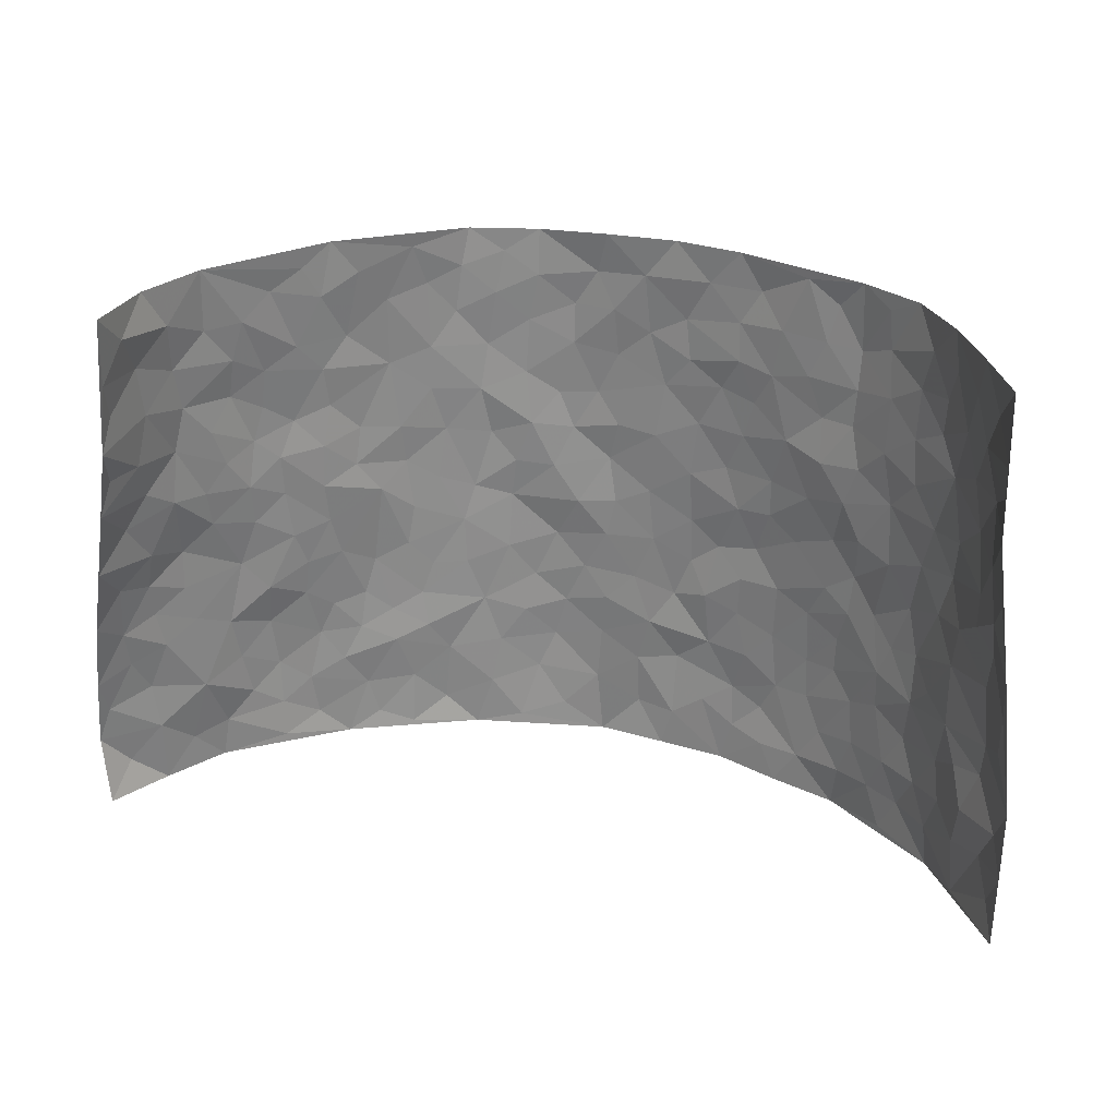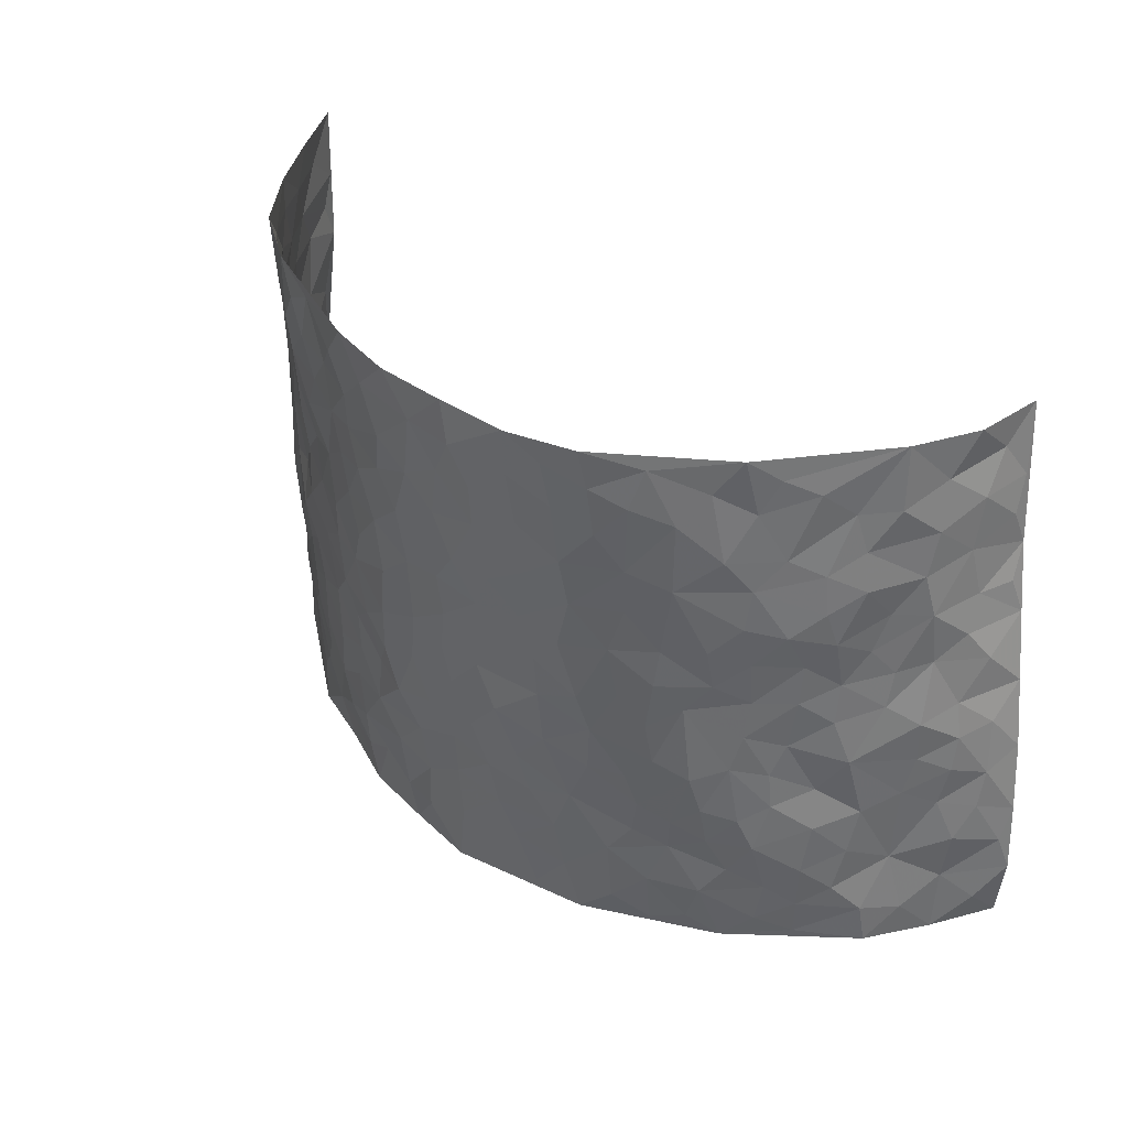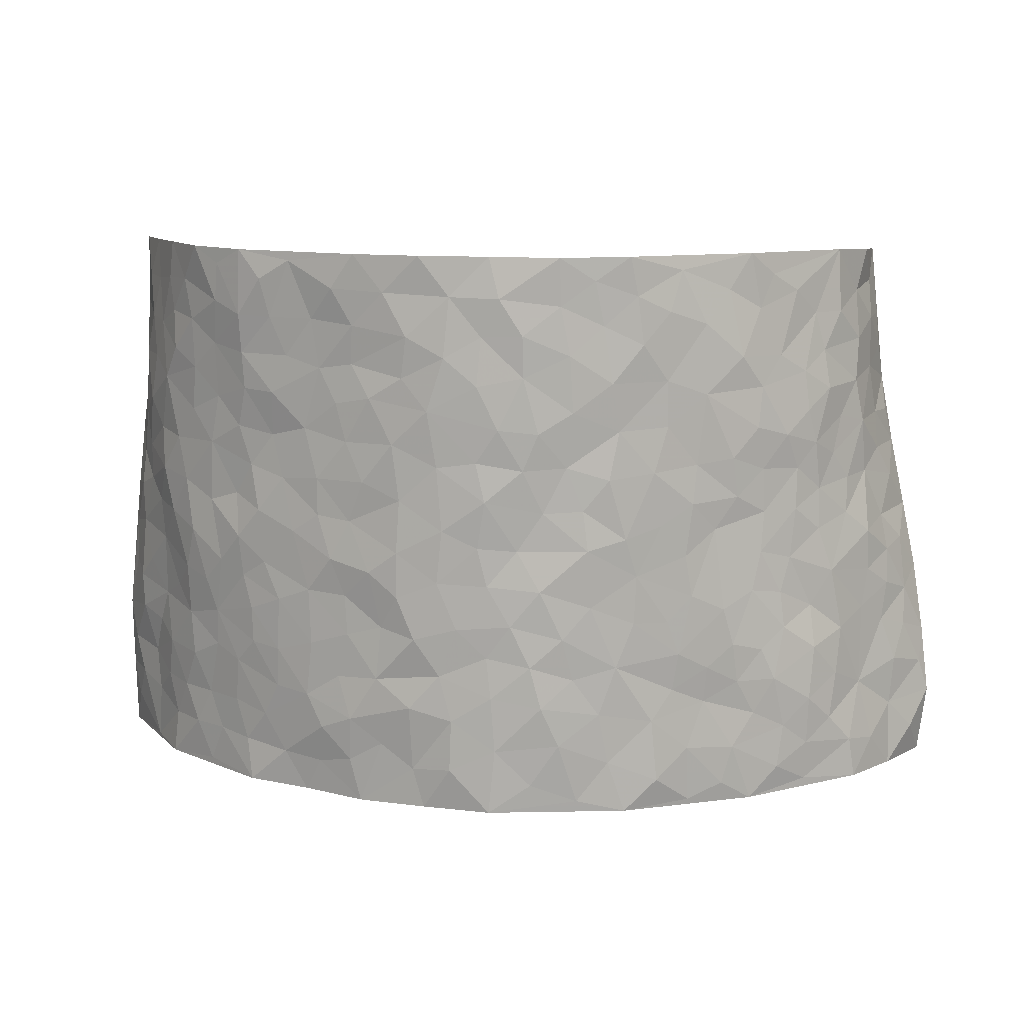
<metadata>
{"format":"obj","ext":"obj","renderer":"f3d","projection":"perspective","resolution":1024,"background":"white","views":[{"elev":27.5,"azim":14.6,"up":"+Y"},{"elev":39.4,"azim":-141.4,"up":"+Y"},{"elev":10.3,"azim":-174.8,"up":"+Y"}]}
</metadata>
<code>
v -0.808 0.0006115 0.2997
v -0.6976 0.985 0.3826
v 0.7858 0.01076 0.3393
v 0.7362 1.004 0.3537
v -0.6896 0.3911 0.1656
v -0.7685 0.4905 0.3345
v -0.7302 0.3557 0.2116
v 0.001472 6.237e-05 -0.1787
v -0.8098 0.2465 0.3026
v -0.7696 0.3349 0.264
v -0.6691 0.00312 0.09654
v -0.8232 0.1245 0.2903
v -0.6367 0.2918 0.09513
v -0.7419 0.001447 0.196
v -0.7204 0.2864 0.1972
v -0.4683 0.0005346 -0.04684
v -0.8044 0.1857 0.2787
v -0.2884 0.1646 -0.1306
v -0.6784 0.3206 0.1484
v -0.741 0.1183 0.2063
v -0.7884 0.06217 0.2463
v -0.7043 0.06512 0.1478
v -0.6174 0.1271 0.05884
v -0.6586 0.07599 0.09149
v -0.7497 0.2053 0.214
v -0.7682 0.2677 0.2479
v -0.676 0.1768 0.139
v -0.6285 0.2093 0.07684
v -0.7171 0.4843 0.2302
v -0.7922 0.37 0.3182
v -0.6182 0.9942 0.1523
v -0.5099 0.2219 -0.02729
v 0.2591 0.1562 -0.1347
v -0.722 0.7367 0.3644
v -0.3569 0.3908 -0.1058
v -0.6581 0.7496 0.1776
v -0.6626 0.8272 0.1972
v -0.5348 0.441 0.01404
v -0.5457 0.6041 0.03004
v -0.4538 0.9962 -0.03194
v -0.7277 0.6764 0.3358
v -0.5887 0.5605 0.07411
v -0.3782 0.7525 -0.09751
v -0.4852 0.2792 -0.03924
v -0.4412 0.224 -0.06301
v -0.4724 0.1611 -0.04423
v -0.4279 0.635 -0.06772
v -0.3571 0.5578 -0.11
v 0.166 0.4717 -0.1697
v -0.3244 0.2185 -0.1116
v -0.2109 0.6076 -0.1688
v -0.363 0.6277 -0.1031
v -0.2984 0.055 -0.1301
v -0.5654 0.7086 0.04977
v -0.3806 0.1922 -0.08566
v -0.707 0.6124 0.2491
v -0.03796 0.345 -0.1846
v 0.05857 0.3372 -0.1806
v 0.2922 0.451 -0.1276
v -0.09542 0.5484 -0.1783
v -0.1656 0.5528 -0.1725
v 0.09176 0.6278 -0.1815
v -0.5758 0.3455 0.04594
v -0.6444 0.5713 0.1415
v -0.7123 0.7989 0.3412
v -0.5286 0.1287 -0.01154
v -0.3553 0.01038 -0.09641
v -0.6878 0.4648 0.1663
v -0.5768 0.1727 0.02036
v -0.5703 0.01826 0.02515
v -0.2413 -0.0004053 -0.1434
v -0.5735 0.08829 0.02226
v -0.5183 0.05246 -0.01973
v -0.4158 0.03589 -0.07434
v -0.4349 0.1022 -0.06704
v -0.7034 0.6782 0.2747
v -0.7082 0.8612 0.3656
v -0.6424 0.5069 0.1272
v -0.002347 0.9961 -0.1901
v -0.6735 0.6721 0.1899
v -0.5264 0.3143 -0.006481
v -0.4803 0.4592 -0.02964
v 0.006019 0.5689 -0.1928
v -0.04972 0.4802 -0.1791
v 0.003402 0.4168 -0.1835
v -0.1235 0.1255 -0.173
v -0.5259 0.6681 0.006328
v -0.7357 0.5563 0.2817
v -0.6289 0.6889 0.1345
v -0.4327 0.2952 -0.07115
v -0.5847 0.2677 0.03351
v -0.4718 0.6863 -0.0368
v -0.1743 0.4819 -0.174
v -0.2594 0.4328 -0.1463
v -0.5802 0.647 0.06305
v -0.009962 0.1144 -0.1805
v -0.3966 0.5084 -0.08085
v -0.3351 0.2854 -0.1141
v -0.2404 0.5006 -0.1572
v -0.1791 0.3784 -0.1665
v -0.7439 0.6131 0.3515
v -0.6148 0.6207 0.1102
v -0.6801 0.5759 0.1961
v -0.3524 0.1084 -0.1031
v -0.4853 0.5314 -0.02106
v -0.6154 0.4049 0.07732
v -0.1302 0.3214 -0.1768
v -0.148 0.2466 -0.1674
v -0.482 0.61 -0.0234
v 0.1079 0.7271 -0.1847
v -0.002984 0.2124 -0.1819
v -0.07306 0.2705 -0.1831
v 0.005063 0.2861 -0.1793
v -0.4145 0.3619 -0.08089
v -0.1944 0.181 -0.1576
v -0.5883 0.4864 0.06367
v -0.5183 0.3798 -0.00534
v -0.466 0.3899 -0.04424
v -0.3021 0.522 -0.1317
v -0.2552 0.347 -0.1447
v -0.3452 0.4646 -0.1117
v -0.2245 0.2675 -0.1532
v -0.09073 0.4086 -0.184
v -0.5437 0.5302 0.0238
v -0.09261 0.1957 -0.1817
v -0.211 0.09075 -0.15
v -0.3866 0.2558 -0.09045
v -0.7591 0.4329 0.2786
v -0.7301 0.4182 0.224
v 0.09293 0.4205 -0.18
v 0.2077 0.2362 -0.1487
v 0.08291 0.5149 -0.1835
v 0.01967 0.4855 -0.1858
v 0.1667 0.3907 -0.169
v 0.679 0.5036 0.174
v 0.2187 0.4327 -0.1546
v 0.2619 0.3131 -0.1312
v 0.1601 0.5659 -0.1689
v 0.1218 0.9968 -0.1838
v -0.2887 0.6174 -0.1399
v 0.4048 0.8807 -0.07394
v 0.4641 0.9996 -0.04869
v -0.2158 0.7776 -0.1713
v -0.0609 0.8607 -0.1969
v -0.3148 0.3459 -0.1231
v -0.4358 0.5641 -0.05982
v -0.07311 0.05066 -0.172
v -0.1556 0.01982 -0.1577
v 0.1219 0.0007179 -0.1556
v 0.01157 0.8578 -0.1909
v -0.01755 0.6966 -0.1949
v 0.4059 0.1978 -0.06575
v 0.3332 0.2899 -0.1053
v 0.5439 0.5298 0.02759
v 0.4868 0.5492 -0.007775
v 0.4345 0.1367 -0.04566
v 0.4911 0.23 -0.01138
v 0.3988 0.363 -0.07375
v 0.02201 0.6377 -0.1886
v -0.06056 0.6246 -0.189
v -0.1477 0.7266 -0.182
v -0.08799 0.69 -0.191
v -0.06195 0.7878 -0.1932
v -0.1365 0.6298 -0.1755
v 0.01942 0.7724 -0.1942
v 0.24 0.9975 -0.1516
v -0.02046 0.924 -0.1973
v -0.2681 0.8433 -0.1525
v -0.2 0.8769 -0.1716
v -0.3099 0.7787 -0.1295
v -0.245 0.9959 -0.1638
v -0.2275 0.6928 -0.1617
v -0.3113 0.698 -0.1285
v -0.1425 0.826 -0.1858
v -0.1247 0.9946 -0.1913
v 0.2141 0.7455 -0.1562
v 0.1726 0.6657 -0.169
v 0.3169 0.595 -0.1123
v 0.2553 0.522 -0.1362
v 0.2593 0.6651 -0.1362
v 0.4042 0.7446 -0.07103
v 0.3402 0.6837 -0.09659
v 0.2775 0.7331 -0.1291
v 0.06699 0.9267 -0.1886
v 0.07758 0.8209 -0.1901
v 0.1441 0.8564 -0.1797
v 0.2438 0.8726 -0.1459
v 0.309 0.7937 -0.1127
v 0.2287 0.5949 -0.15
v -0.6907 0.86 0.2773
v -0.5936 0.8139 0.1014
v -0.6889 0.7683 0.2596
v -0.677 0.9895 0.2602
v -0.6883 0.9285 0.3227
v -0.6566 0.9149 0.2156
v -0.6236 0.8815 0.1443
v -0.5384 0.9262 0.04933
v -0.5751 0.8826 0.09187
v -0.6046 0.7438 0.09731
v -0.5104 0.8123 0.01064
v -0.5569 0.7793 0.05168
v -0.4714 0.8985 -0.01806
v -0.3765 0.8759 -0.09345
v -0.4945 0.9573 0.007627
v -0.4417 0.8147 -0.05654
v -0.4159 0.934 -0.05999
v -0.3327 0.9705 -0.1119
v -0.4779 0.7588 -0.02671
v -0.3137 0.8992 -0.1291
v -0.2575 0.9275 -0.1561
v 0.1537 0.7833 -0.173
v 0.2469 0.8039 -0.1392
v 0.1861 0.932 -0.1674
v 0.3744 0.8126 -0.08289
v 0.3232 0.8809 -0.1079
v 0.3654 0.9826 -0.09484
v 0.2821 0.9368 -0.1366
v 0.4229 0.9486 -0.0737
v 0.367 0.4939 -0.0893
v 0.3163 0.5286 -0.1125
v 0.4533 0.6064 -0.0322
v 0.4068 0.6656 -0.05681
v 0.3871 0.5892 -0.07273
v 0.3443 0.1909 -0.09831
v 0.4576 0.3372 -0.03849
v 0.4378 0.5246 -0.05135
v 0.3376 0.3884 -0.1033
v -0.1262 0.9112 -0.1869
v -0.1852 0.9545 -0.1773
v 0.3153 0.1328 -0.1116
v 0.5608 0.01859 0.05041
v 0.1982 0.3319 -0.1492
v 0.2662 0.3845 -0.1296
v 0.5388 0.2516 0.0269
v 0.6304 1.004 0.1295
v 0.7901 0.2611 0.3325
v 0.4648 0.8132 -0.04109
v 0.6393 0.4926 0.1119
v 0.4606 0.7479 -0.03953
v 0.7669 0.5088 0.3395
v 0.6031 0.2993 0.08293
v 0.4822 0.4708 -0.02661
v 0.6704 0.3175 0.1685
v 0.5233 0.4191 0.006243
v 0.466 0.004431 -0.02886
v 0.09042 0.2495 -0.1724
v 0.4758 0.07973 -0.01633
v 0.1359 0.316 -0.1737
v 0.4022 0.268 -0.07125
v 0.7374 0.2737 0.2404
v 0.5878 0.4664 0.05478
v 0.5337 0.0862 0.02839
v 0.4285 0.4282 -0.05522
v 0.5598 0.3756 0.03618
v 0.2814 0.2325 -0.1221
v 0.4553 0.2738 -0.03901
v 0.2615 0.0778 -0.1266
v 0.3519 0.003712 -0.07614
v 0.2418 0.001972 -0.13
v 0.2002 0.1138 -0.1447
v 0.06885 0.1673 -0.1759
v 0.1461 0.1875 -0.1668
v 0.5599 0.1518 0.0488
v 0.6704 0.4295 0.1644
v 0.6579 0.2275 0.1416
v 0.5925 0.08544 0.0725
v 0.6061 0.3898 0.07743
v 0.6338 0.3452 0.12
v 0.7429 0.335 0.25
v 0.6591 0.5736 0.1309
v 0.6205 0.1509 0.1011
v 0.6675 0.1567 0.156
v 0.7123 0.3754 0.2136
v 0.7647 0.3589 0.3024
v 0.7338 0.4474 0.2532
v 0.5375 0.3169 0.02464
v 0.6995 0.1136 0.205
v 0.3219 0.06425 -0.09536
v 0.3937 0.07072 -0.0623
v 0.07253 0.07559 -0.1745
v 0.1418 0.07117 -0.1543
v 0.7391 0.7545 0.3493
v 0.6474 0.08536 0.133
v 0.5953 0.2205 0.07219
v 0.7669 0.4338 0.3208
v 0.7416 0.5176 0.2719
v 0.6909 0.2575 0.1934
v 0.4981 0.1513 -0.001997
v 0.6555 0.007094 0.1304
v 0.4744 0.3972 -0.02606
v 0.7697 0.07252 0.3025
v 0.7884 0.1359 0.336
v 0.7088 0.1884 0.2213
v 0.7495 0.1333 0.2652
v 0.7064 0.01613 0.2115
v 0.7714 0.1978 0.2967
v 0.6025 0.5604 0.0745
v 0.6199 0.6379 0.0928
v 0.539 0.6398 0.02218
v 0.6984 0.6982 0.2014
v 0.574 0.7761 0.04913
v 0.7484 0.6322 0.3231
v 0.6655 0.6483 0.1528
v 0.7098 0.6027 0.2294
v 0.6473 0.75 0.1222
v 0.7072 0.538 0.221
v 0.7368 0.5816 0.284
v 0.7248 0.6665 0.2627
v 0.5806 0.6969 0.05764
v 0.5214 0.7273 0.01051
v 0.4764 0.6771 -0.02211
v 0.6982 0.8585 0.2327
v 0.6257 0.8769 0.1089
v 0.6841 0.7837 0.1931
v 0.722 0.7844 0.2704
v 0.6633 0.8507 0.1676
v 0.737 0.8791 0.3487
v 0.6207 0.8077 0.09091
v 0.7356 0.8168 0.3262
v 0.6384 0.9376 0.1351
v 0.6858 1.004 0.241
v 0.5625 1.002 0.02442
v 0.6757 0.9317 0.2065
v 0.7148 0.9342 0.2844
v 0.5934 0.9396 0.06748
v 0.5193 0.9048 -0.006458
v 0.468 0.8826 -0.04719
v 0.5134 0.9724 -0.01154
v 0.5259 0.8258 0.00865
v 0.5775 0.8659 0.05009
f 29 6 128
f 12 21 20
f 26 10 9
f 55 45 46
f 27 19 15
f 26 9 17
f 101 6 88
f 12 1 21
f 7 15 19
f 125 86 96
f 84 123 85
f 129 29 128
f 25 27 15
f 12 20 17
f 73 75 66
f 22 14 11
f 26 17 25
f 9 12 17
f 25 15 26
f 5 129 7
f 52 146 48
f 55 18 50
f 7 19 5
f 20 27 25
f 124 82 105
f 41 76 34
f 20 14 22
f 14 20 21
f 14 21 1
f 24 22 11
f 24 27 22
f 72 66 69
f 69 32 91
f 70 24 11
f 24 23 27
f 17 20 25
f 27 20 22
f 10 15 7
f 10 26 15
f 23 28 27
f 27 13 19
f 28 23 69
f 13 27 28
f 119 121 94
f 10 7 129
f 6 30 128
f 9 10 30
f 36 192 80
f 80 102 89
f 118 81 44
f 64 103 78
f 115 126 86
f 45 32 46
f 91 63 13
f 129 68 29
f 95 87 54
f 95 54 199
f 202 40 204
f 82 97 105
f 29 88 6
f 18 55 104
f 148 126 71
f 38 82 124
f 50 18 122
f 117 82 38
f 5 19 106
f 82 117 118
f 80 64 102
f 127 45 55
f 194 77 190
f 98 35 114
f 39 124 105
f 127 50 98
f 106 19 13
f 66 75 46
f 39 95 42
f 63 117 38
f 95 89 102
f 101 56 76
f 51 140 99
f 18 53 126
f 62 83 132
f 45 127 90
f 112 113 57
f 103 29 68
f 130 85 58
f 109 39 105
f 35 94 121
f 113 246 58
f 151 165 163
f 120 100 94
f 114 127 98
f 192 190 65
f 95 39 87
f 36 191 37
f 67 104 74
f 56 101 88
f 13 63 106
f 192 34 76
f 268 241 243
f 108 115 125
f 93 84 60
f 133 84 85
f 156 288 157
f 101 76 41
f 80 103 64
f 105 97 146
f 99 61 51
f 92 109 47
f 125 96 111
f 158 227 153
f 75 104 55
f 69 66 32
f 81 91 32
f 106 78 68
f 42 64 78
f 77 34 65
f 24 70 72
f 75 73 16
f 16 71 67
f 2 34 77
f 13 28 91
f 103 56 88
f 56 80 76
f 72 69 23
f 11 16 70
f 16 73 70
f 16 67 74
f 115 18 126
f 24 72 23
f 73 72 70
f 16 74 75
f 72 73 66
f 32 45 44
f 84 83 60
f 66 46 32
f 78 106 116
f 117 63 81
f 67 53 104
f 103 68 78
f 69 91 28
f 36 80 89
f 106 38 116
f 106 68 5
f 81 118 117
f 62 132 138
f 32 44 81
f 53 67 71
f 57 58 85
f 123 100 107
f 93 60 61
f 33 230 224
f 8 96 147
f 132 133 130
f 140 48 119
f 93 100 123
f 122 98 50
f 164 60 160
f 53 71 126
f 125 112 108
f 193 194 195
f 75 55 46
f 63 91 81
f 56 103 80
f 196 198 31
f 18 104 53
f 121 48 97
f 38 106 63
f 118 97 82
f 97 35 121
f 51 172 140
f 130 134 49
f 87 39 109
f 288 252 263
f 97 114 35
f 47 43 92
f 57 113 58
f 248 130 58
f 34 101 41
f 114 90 127
f 116 124 42
f 145 94 35
f 118 114 97
f 167 79 175
f 98 145 35
f 85 123 57
f 43 47 52
f 199 36 89
f 42 78 116
f 159 83 62
f 88 29 103
f 74 104 75
f 118 44 90
f 173 140 172
f 42 95 102
f 190 192 37
f 65 190 77
f 89 95 199
f 125 111 112
f 92 87 109
f 18 115 122
f 177 180 176
f 112 57 107
f 109 105 146
f 93 94 100
f 285 286 275
f 96 86 147
f 137 232 131
f 57 123 107
f 87 92 208
f 49 134 136
f 132 130 49
f 161 164 162
f 50 127 55
f 122 108 107
f 122 107 100
f 48 140 52
f 118 90 114
f 99 119 94
f 123 84 93
f 36 37 192
f 48 121 119
f 120 122 100
f 39 42 124
f 38 124 116
f 248 58 246
f 44 45 90
f 98 122 120
f 146 52 47
f 94 93 99
f 168 209 170
f 212 183 188
f 202 197 200
f 42 102 64
f 107 108 112
f 99 93 61
f 8 280 96
f 112 111 113
f 125 115 86
f 115 108 122
f 128 30 10
f 5 68 129
f 10 129 128
f 132 49 138
f 83 84 133
f 130 133 85
f 83 133 132
f 248 134 130
f 156 152 224
f 151 110 165
f 212 186 211
f 153 224 249
f 254 251 244
f 246 261 262
f 225 158 249
f 49 136 179
f 185 184 150
f 214 188 181
f 181 188 182
f 161 163 174
f 143 170 172
f 110 211 185
f 184 79 167
f 174 228 169
f 62 110 159
f 163 150 144
f 210 169 229
f 170 143 168
f 176 211 110
f 98 120 145
f 94 145 120
f 48 146 97
f 109 146 47
f 148 86 126
f 147 86 148
f 71 8 148
f 8 147 148
f 244 276 254
f 232 136 134
f 174 143 161
f 60 83 160
f 163 162 151
f 159 160 83
f 261 281 262
f 259 281 149
f 219 220 59
f 246 113 111
f 33 255 131
f 157 256 152
f 137 255 153
f 230 278 279
f 262 260 33
f 154 155 242
f 131 255 137
f 248 131 232
f 281 280 149
f 259 258 278
f 220 179 59
f 159 151 160
f 162 160 151
f 164 61 60
f 228 174 144
f 144 174 163
f 159 110 151
f 161 172 164
f 186 184 185
f 161 162 163
f 61 164 51
f 160 162 164
f 187 217 213
f 150 163 165
f 205 202 200
f 79 184 139
f 170 43 173
f 174 169 143
f 161 143 172
f 167 144 150
f 176 180 183
f 172 170 173
f 223 226 221
f 185 150 165
f 99 140 119
f 207 206 203
f 172 51 164
f 43 52 173
f 173 52 140
f 167 175 228
f 228 229 169
f 210 168 169
f 177 110 62
f 189 138 179
f 62 138 177
f 136 232 233
f 181 182 222
f 150 184 167
f 178 180 189
f 49 179 138
f 177 138 189
f 180 178 182
f 178 179 220
f 307 308 304
f 222 223 221
f 215 187 188
f 176 183 212
f 187 213 186
f 214 215 188
f 185 211 186
f 237 181 239
f 182 188 183
f 110 185 165
f 216 215 141
f 211 176 212
f 182 183 180
f 176 110 177
f 213 184 186
f 178 189 179
f 177 189 180
f 195 190 37
f 197 198 200
f 195 194 190
f 34 192 65
f 80 192 76
f 37 196 195
f 194 2 77
f 193 2 194
f 196 37 191
f 31 193 195
f 198 196 191
f 31 195 196
f 199 201 191
f 197 204 31
f 198 191 201
f 31 198 197
f 201 199 54
f 36 199 191
f 54 208 201
f 208 43 205
f 208 54 87
f 198 201 200
f 206 205 203
f 43 170 203
f 210 207 209
f 40 202 206
f 31 204 40
f 197 202 204
f 208 205 200
f 43 203 205
f 205 206 202
f 203 209 207
f 171 40 207
f 40 206 207
f 208 200 201
f 43 208 92
f 170 209 203
f 168 143 169
f 207 210 171
f 168 210 209
f 188 187 212
f 212 187 186
f 166 139 213
f 184 213 139
f 237 214 181
f 215 214 141
f 216 141 218
f 213 217 166
f 142 166 216
f 217 216 166
f 187 215 217
f 216 217 215
f 237 141 214
f 142 216 218
f 223 222 182
f 179 136 59
f 223 220 219
f 267 238 251
f 237 327 141
f 223 182 178
f 158 290 253
f 220 223 178
f 59 233 227
f 233 59 136
f 248 246 131
f 153 249 158
f 251 254 267
f 223 219 226
f 111 261 246
f 297 251 238
f 276 256 157
f 167 228 144
f 229 228 175
f 175 171 229
f 229 171 210
f 260 257 33
f 265 271 272
f 266 289 283
f 269 243 250
f 249 224 152
f 266 283 271
f 227 233 137
f 253 227 158
f 325 313 320
f 135 264 275
f 310 329 239
f 270 298 297
f 249 256 225
f 275 273 269
f 311 222 221
f 155 154 299
f 234 276 157
f 310 311 299
f 222 239 181
f 221 226 155
f 266 263 252
f 242 290 244
f 264 273 275
f 273 264 243
f 242 244 154
f 276 290 225
f 288 234 157
f 240 282 302
f 275 286 306
f 225 290 158
f 234 263 284
f 241 254 276
f 233 232 137
f 137 153 227
f 264 135 238
f 244 251 154
f 260 259 257
f 227 253 219
f 33 224 255
f 154 297 299
f 240 302 307
f 297 154 251
f 264 268 243
f 253 226 219
f 271 284 263
f 277 294 293
f 290 242 253
f 241 234 284
f 59 227 219
f 242 155 226
f 252 245 231
f 157 152 156
f 257 230 33
f 152 256 249
f 278 230 257
f 262 33 131
f 224 153 255
f 259 278 257
f 134 248 232
f 230 279 224
f 96 261 111
f 261 96 280
f 280 281 261
f 246 262 131
f 252 247 245
f 268 267 241
f 283 277 272
f 288 247 252
f 275 274 285
f 295 291 294
f 267 268 264
f 263 234 288
f 309 310 299
f 290 276 244
f 283 272 271
f 267 254 241
f 265 243 241
f 236 240 285
f 297 238 270
f 303 305 298
f 241 276 234
f 221 155 299
f 272 277 293
f 250 243 287
f 286 285 240
f 284 271 265
f 271 263 266
f 295 3 291
f 225 256 276
f 241 284 265
f 289 266 231
f 3 292 291
f 321 235 323
f 293 294 296
f 279 278 258
f 245 279 258
f 279 156 224
f 260 281 259
f 280 8 149
f 262 281 260
f 231 266 252
f 267 264 238
f 306 304 270
f 283 289 295
f 243 269 273
f 236 269 250
f 294 292 296
f 274 236 285
f 269 274 275
f 250 287 293
f 245 289 231
f 236 274 269
f 156 279 247
f 242 226 253
f 247 279 245
f 243 265 287
f 288 156 247
f 265 272 293
f 296 292 236
f 293 287 265
f 295 294 277
f 277 283 295
f 236 250 296
f 289 3 295
f 292 294 291
f 293 296 250
f 300 304 308
f 325 320 235
f 329 330 326
f 270 304 303
f 270 303 298
f 309 305 301
f 135 306 270
f 299 297 298
f 298 309 299
f 238 135 270
f 300 314 305
f 303 300 305
f 304 306 307
f 300 303 304
f 282 319 315
f 322 325 235
f 275 306 135
f 307 306 286
f 240 307 286
f 308 307 302
f 302 282 308
f 308 282 315
f 305 309 298
f 310 309 301
f 310 301 329
f 310 239 311
f 222 311 239
f 299 311 221
f 319 312 315
f 312 323 316
f 301 305 318
f 305 314 316
f 300 308 315
f 316 314 312
f 312 314 315
f 315 314 300
f 323 312 324
f 316 313 318
f 282 4 317
f 330 313 325
f 4 321 324
f 235 320 323
f 282 317 319
f 312 319 317
f 326 325 322
f 316 320 313
f 316 318 305
f 142 218 327
f 327 218 141
f 316 323 320
f 324 312 317
f 4 324 317
f 321 323 324
f 318 313 330
f 328 326 322
f 326 327 329
f 329 327 237
f 326 328 327
f 322 142 328
f 327 328 142
f 329 237 239
f 301 318 330
f 326 330 325
f 330 329 301

</code>
